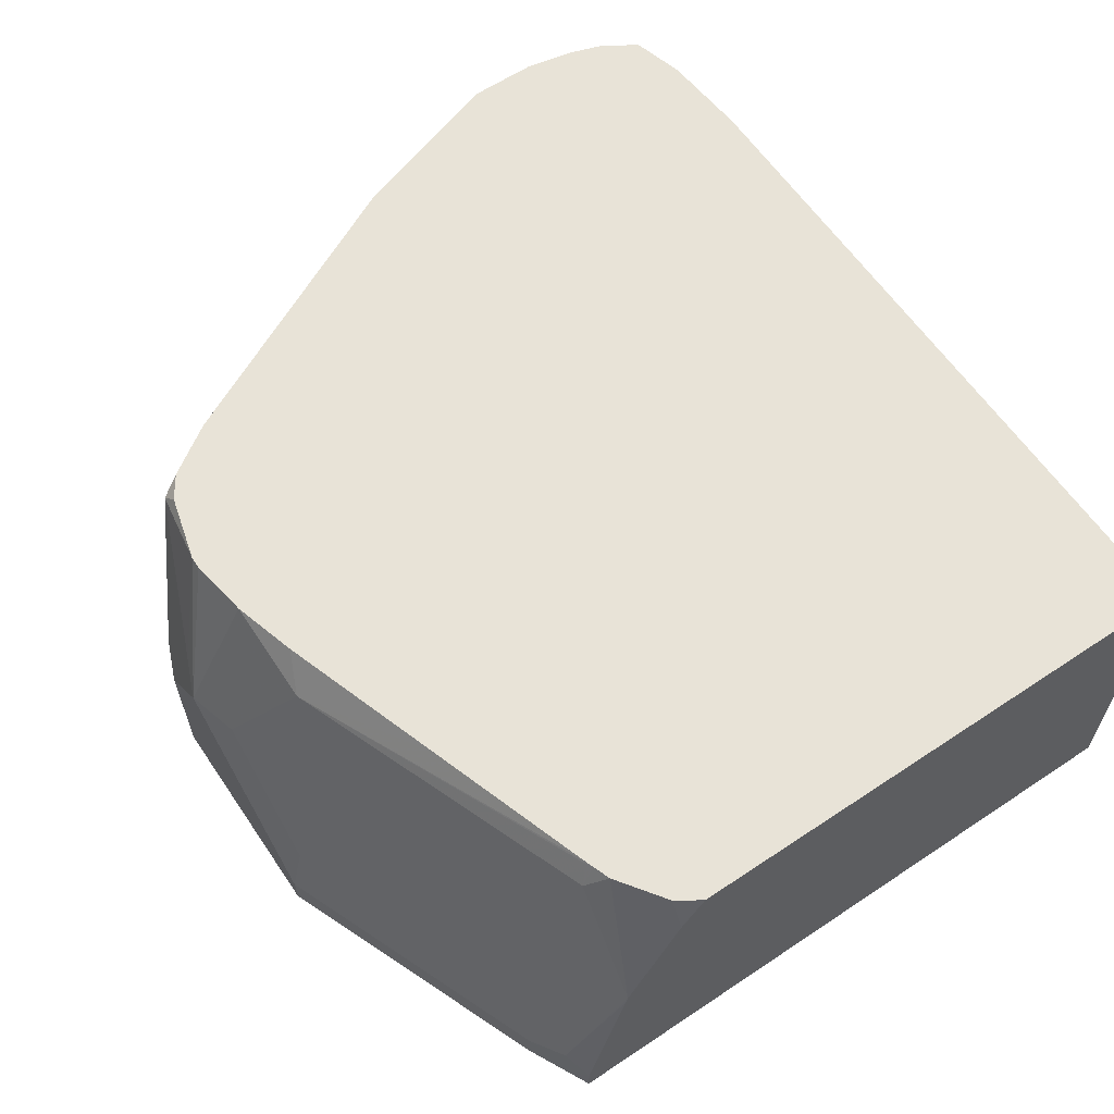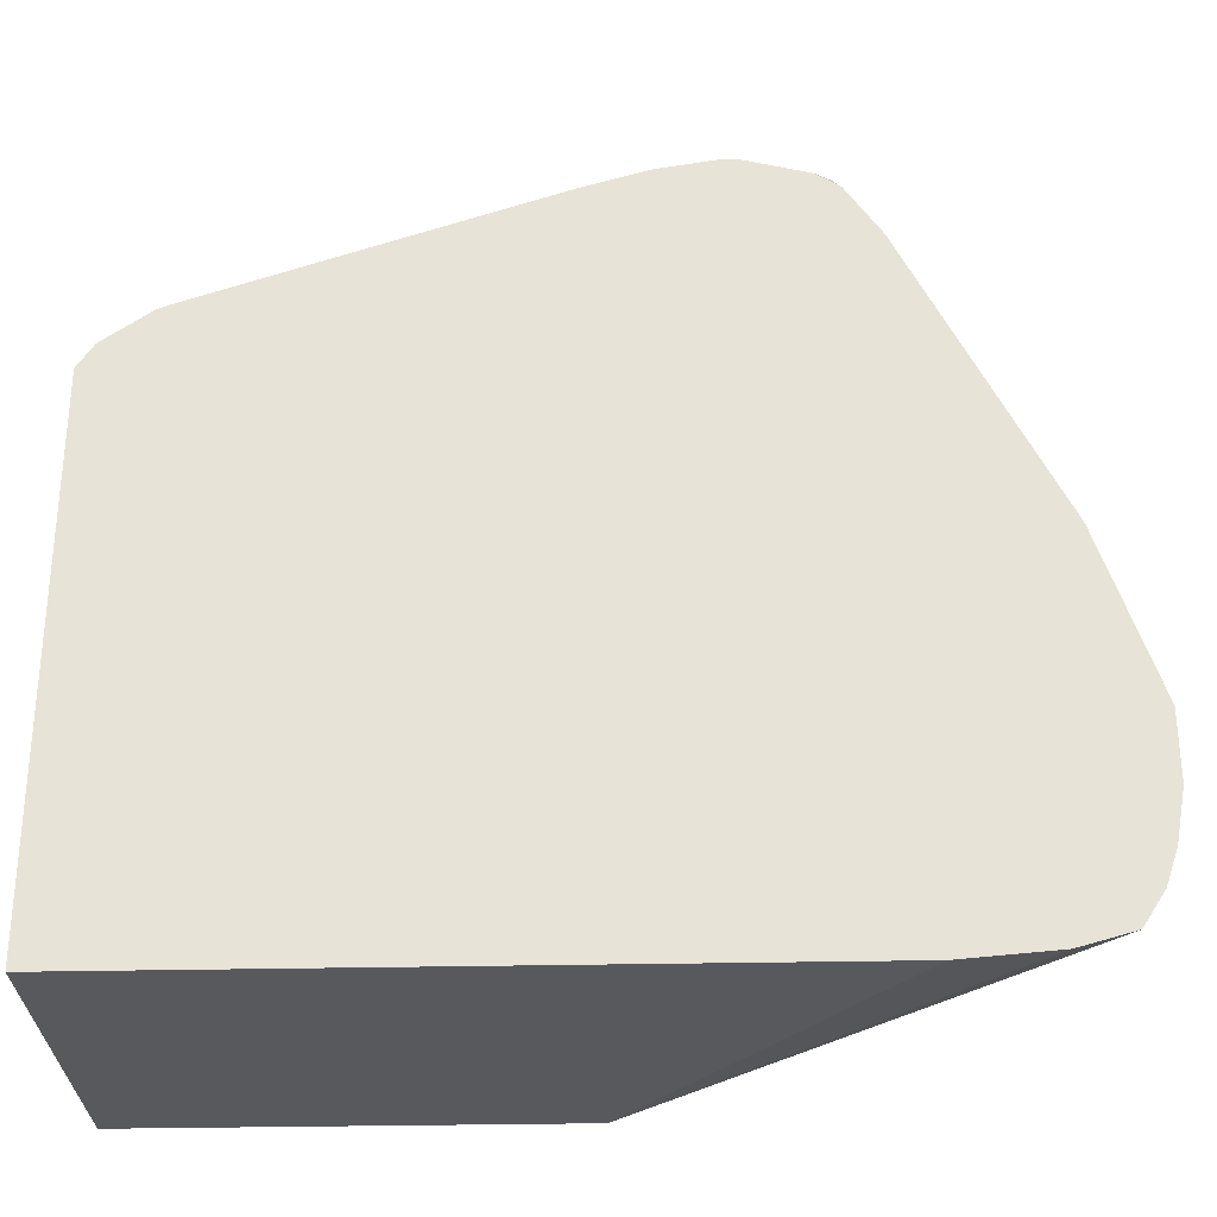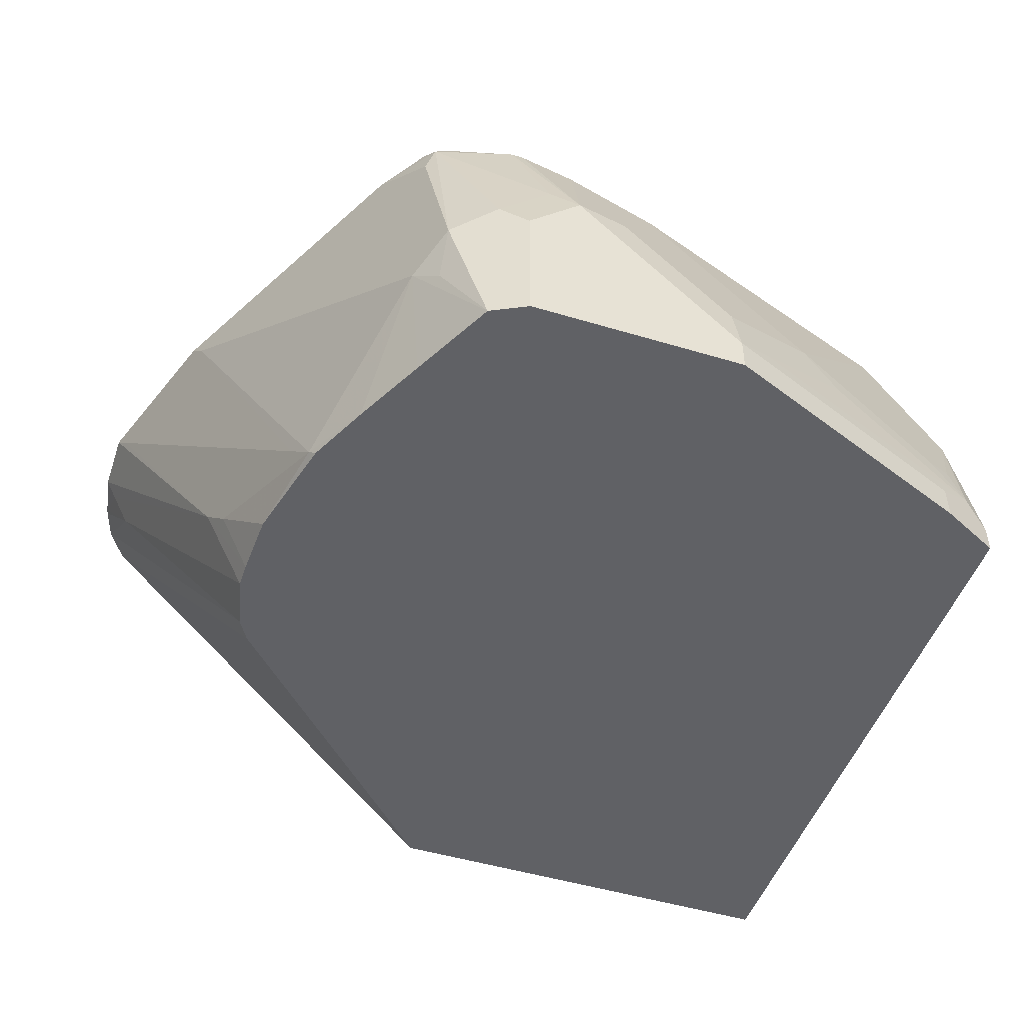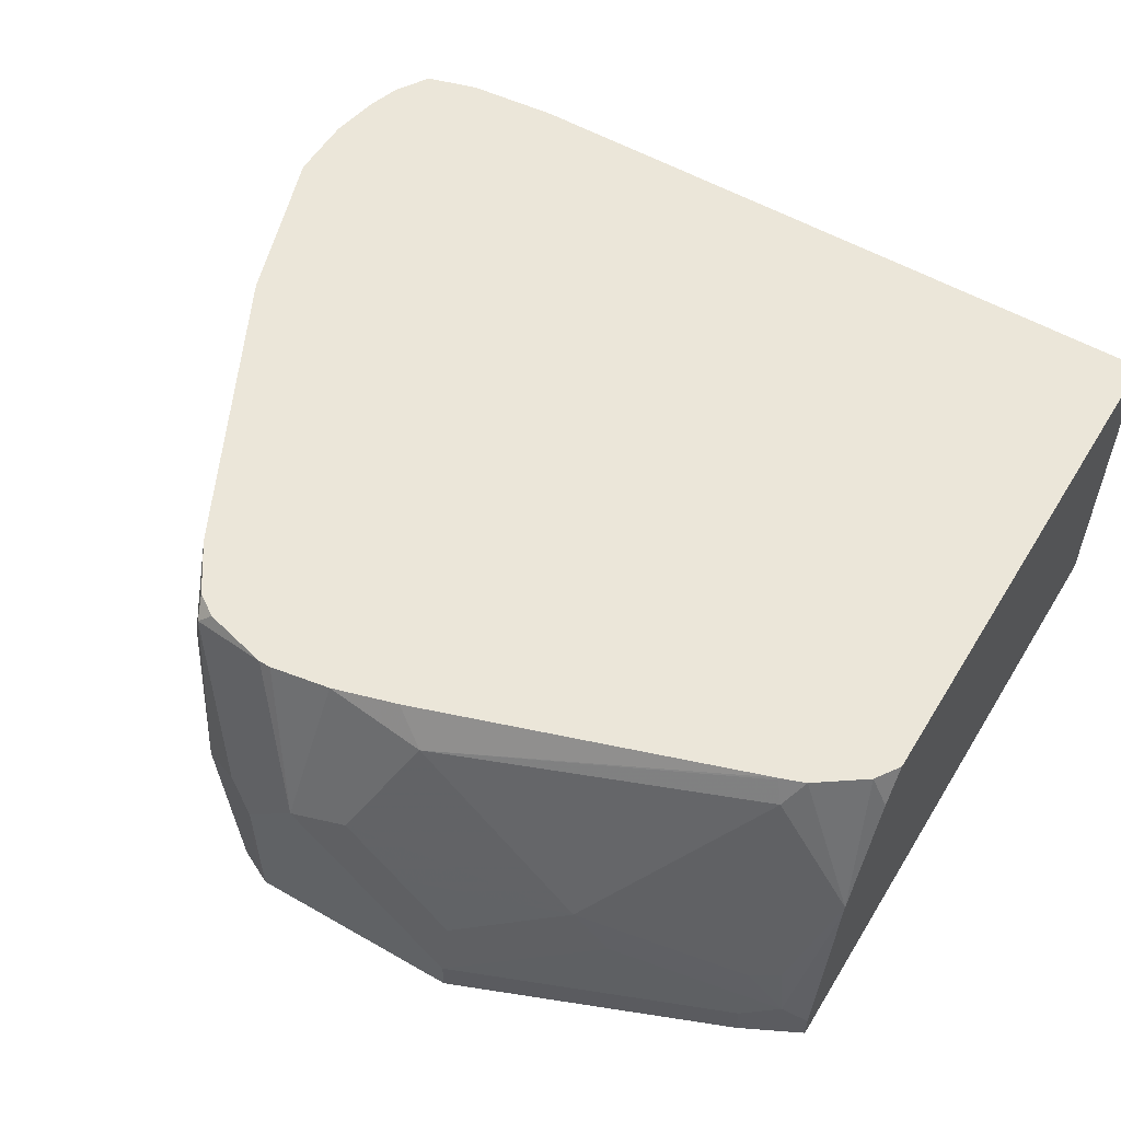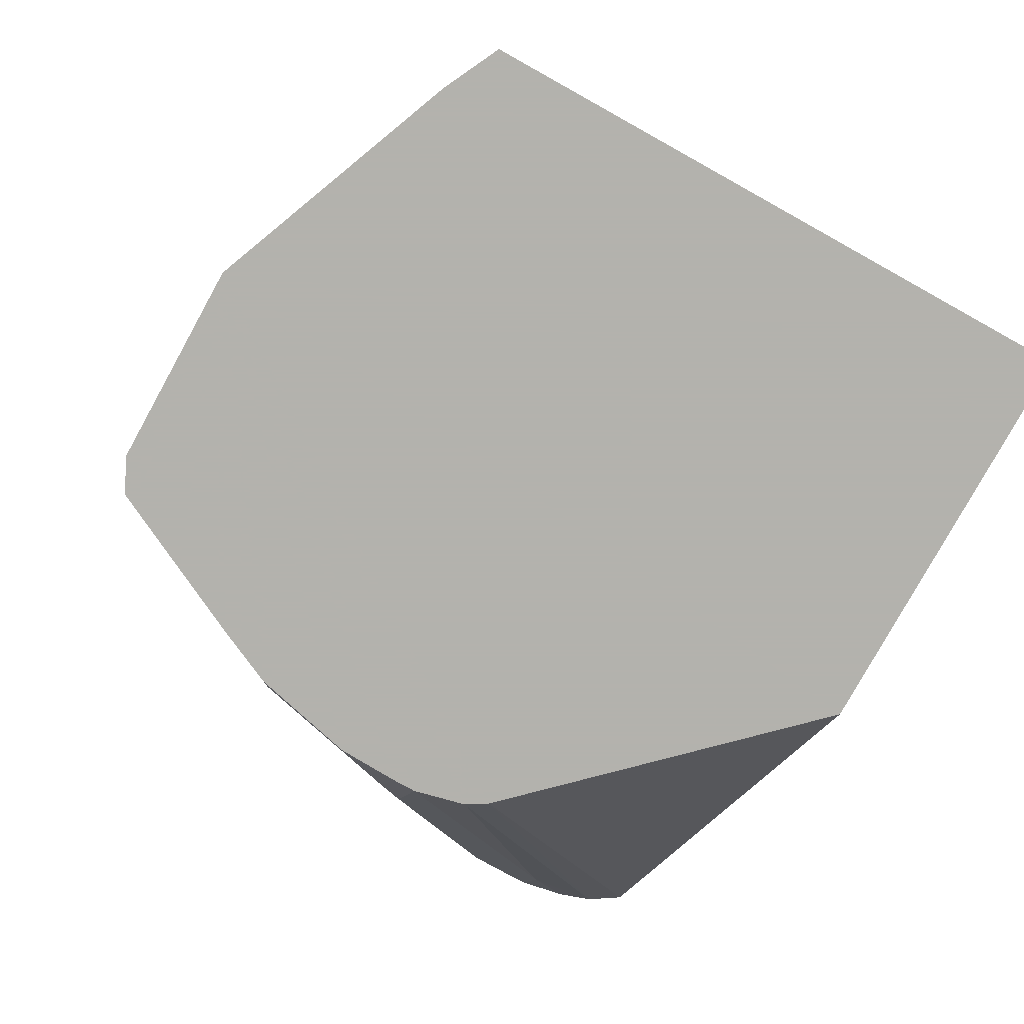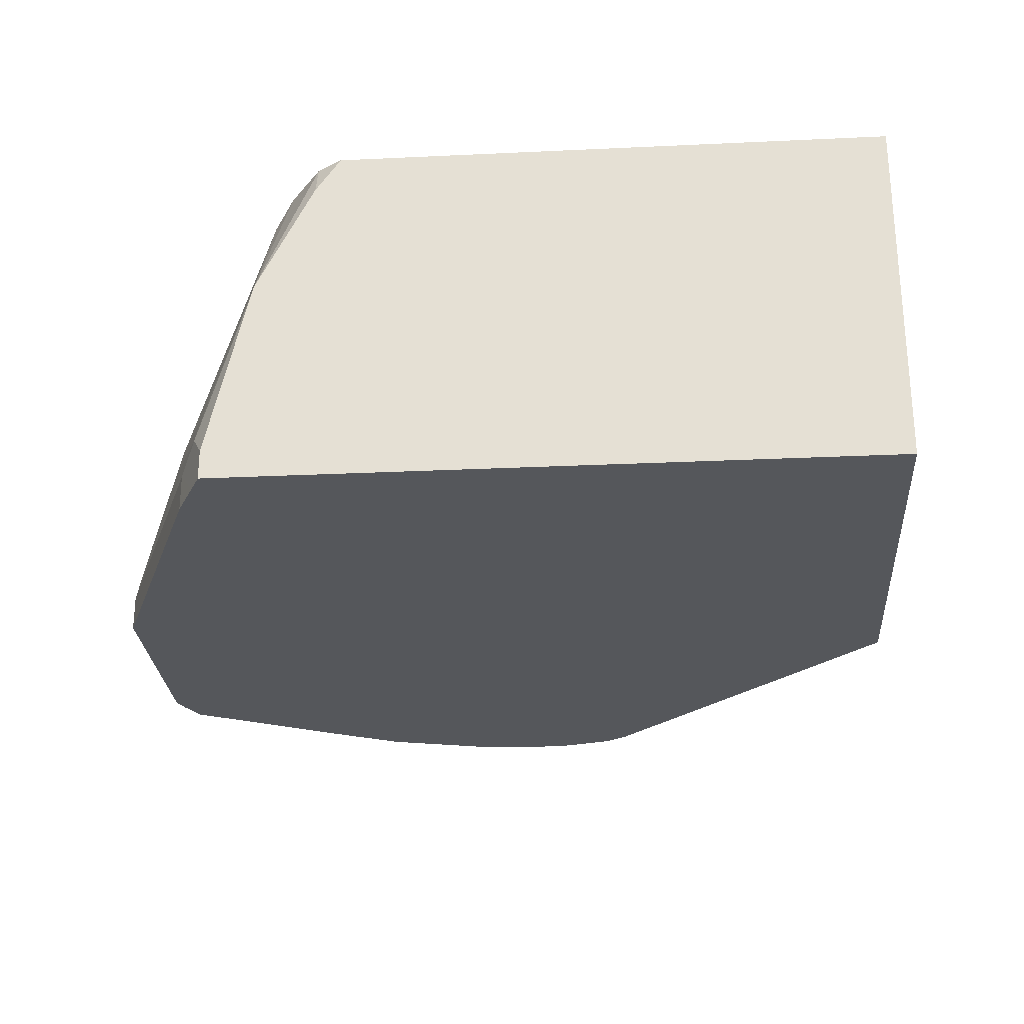
<metadata>
{"format":"obj","ext":"obj","renderer":"f3d","projection":"perspective","resolution":1024,"background":"white","views":[{"elev":61.6,"azim":55.9,"up":"+Y"},{"elev":-29.4,"azim":-178.1,"up":"+Z"},{"elev":-48.6,"azim":-18.6,"up":"+Y"},{"elev":55.3,"azim":31.1,"up":"+Y"},{"elev":-79.4,"azim":61.0,"up":"+Y"},{"elev":-26.7,"azim":94.2,"up":"+Y"}]}
</metadata>
<code>
v 0.5179 -0.01182 -0.03702
v 0.6104 -0.01182 -0.07401
v 0.5179 8.72e-06 -0.03702
v 0.444 -0.01182 -0.03702
v 0.6237 -0.01182 -0.08067
v 0.6104 8.72e-06 -0.07401
v 0.5302 0.006171 -0.04318
v 0.5179 0.02081 -0.04162
v 0.4994 0.01851 -0.03702
v 0.444 0.037 -0.03702
v 0.4395 -0.01182 -0.03923
v 0.6227 0.006171 -0.08017
v 0.631 -0.01182 -0.08428
v 0.631 -0.002061 -0.08428
v 0.5672 0.02467 -0.06167
v 0.5549 0.03931 -0.06012
v 0.4994 0.03931 -0.04162
v 0.4624 0.05548 -0.03702
v 0.4347 0.04625 -0.04162
v 0.4193 0.037 -0.04933
v 0.4316 -0.01182 -0.04318
v 0.631 0.05535 -0.09738
v 0.631 0.05831 -0.09814
v 0.6196 0.02312 -0.08325
v 0.6104 0.02081 -0.07862
v 0.631 -0.01182 -0.3058
v 0.6042 0.09864 -0.09867
v 0.4994 0.09479 -0.06012
v 0.4809 0.0578 -0.04162
v 0.4532 0.06474 -0.04162
v 0.4681 0.107 -0.05873
v 0.448 0.107 -0.05552
v 0.444 0.107 -0.05552
v 0.4162 0.1017 -0.06012
v 0.4131 0.09248 -0.06167
v 0.4021 0.107 -0.08364
v 0.3959 0.107 -0.09598
v 0.3561 0.1017 -0.1757
v 0.4116 0.02775 -0.06475
v 0.4185 0.01851 -0.05552
v 0.4294 -0.01182 -0.04762
v 0.631 0.09531 -0.1166
v 0.6255 0.107 -0.1165
v 0.6093 0.107 -0.1051
v 0.631 0.107 -0.3058
v 0.4851 -0.01182 -0.3058
v 0.6036 0.107 -0.103
v 0.6011 0.1064 -0.1017
v 0.4896 0.107 -0.06494
v 0.6006 0.107 -0.1019
v 0.5451 0.107 -0.08343
v 0.4214 0.107 -0.06144
v 0.4136 0.107 -0.06667
v 0.3651 0.107 -0.1576
v 0.3569 0.107 -0.174
v 0.3535 0.107 -0.1809
v 0.3376 0.1017 -0.2312
v 0.3561 0.06474 -0.1942
v 0.3884 8.72e-06 -0.1295
v 0.3931 -0.009247 -0.1202
v 0.4047 -0.01182 -0.09696
v 0.417 -0.01182 -0.07228
v 0.631 0.107 -0.1247
v 0.3973 0.107 -0.3058
v 0.394 -0.01182 -0.211
v 0.3491 0.107 -0.2983
v 0.3667 0.107 -0.3032
v 0.335 0.107 -0.2364
v 0.37 0.01851 -0.185
v 0.3746 0.009252 -0.1757
v 0.386 -0.01182 -0.1547
v 0.3937 -0.01182 -0.1228
v 0.395 -0.01182 -0.1177
v 0.3895 -0.01182 -0.2035
v 0.3422 0.1064 -0.2867
v 0.342 0.107 -0.2872
v 0.335 0.107 -0.259
v 0.3391 0.09864 -0.259
v 0.3851 -0.01182 -0.185
v 0.3851 -0.01182 -0.1765
v 0.3453 0.08632 -0.259
v 0.341 0.107 -0.2842
v 0.3379 0.107 -0.2743
v 0.3383 0.107 -0.2761
f 31 83 77
f 31 37 36
f 31 77 68
f 31 68 56
f 31 56 55
f 31 55 54
f 31 54 37
f 31 36 53
f 33 52 34
f 31 52 33
f 31 33 32
f 31 84 83
f 34 52 53
f 34 53 36
f 34 36 35
f 37 54 38
f 38 54 55
f 31 53 52
f 31 82 84
f 31 64 67
f 31 66 76
f 38 55 56
f 28 49 31
f 28 31 29
f 28 48 50
f 28 50 51
f 28 51 49
f 30 33 34
f 31 49 51
f 27 48 28
f 31 51 50
f 31 50 47
f 31 47 44
f 31 44 43
f 31 43 63
f 31 63 45
f 31 45 64
f 31 67 66
f 31 76 82
f 38 56 68
f 74 81 75
f 38 57 58
f 65 75 66
f 66 75 76
f 68 77 69
f 69 77 78
f 69 78 79
f 69 79 80
f 69 80 70
f 70 80 71
f 74 79 81
f 81 84 82
f 75 82 76
f 75 81 82
f 77 83 78
f 78 83 81
f 78 81 79
f 81 83 84
f 27 47 48
f 65 74 75
f 38 68 57
f 60 73 61
f 60 71 72
f 38 58 59
f 38 59 60
f 38 60 39
f 39 61 62
f 39 62 41
f 39 60 61
f 42 63 43
f 46 65 66
f 46 66 67
f 46 67 64
f 47 50 48
f 57 68 69
f 57 69 58
f 58 69 59
f 59 69 70
f 59 70 60
f 60 70 71
f 60 72 73
f 27 44 47
f 1 4 11
f 26 46 64
f 1 13 5
f 1 5 2
f 2 5 6
f 3 7 8
f 3 8 17
f 3 17 9
f 3 6 12
f 1 26 13
f 3 12 7
f 5 12 6
f 5 13 14
f 5 14 12
f 7 12 15
f 7 15 16
f 8 16 17
f 9 17 29
f 4 10 11
f 1 46 26
f 1 65 46
f 1 74 65
f 26 64 45
f 1 2 6
f 1 6 3
f 1 3 9
f 1 9 18
f 1 18 10
f 1 10 4
f 1 11 21
f 1 21 41
f 1 41 62
f 1 62 61
f 1 61 73
f 1 73 72
f 1 72 71
f 1 71 80
f 1 80 79
f 1 79 74
f 9 29 18
f 10 19 11
f 7 16 8
f 11 19 20
f 18 32 33
f 10 18 19
f 19 34 20
f 19 30 34
f 20 34 35
f 20 35 36
f 20 36 37
f 20 37 38
f 20 38 39
f 20 39 40
f 20 40 21
f 21 40 39
f 21 39 41
f 23 25 24
f 23 42 43
f 23 43 44
f 23 44 27
f 18 31 32
f 18 29 31
f 18 33 30
f 16 29 17
f 11 20 21
f 12 14 22
f 12 22 23
f 18 30 19
f 12 24 25
f 12 25 16
f 12 16 15
f 13 26 45
f 12 23 24
f 13 63 42
f 13 42 23
f 13 23 22
f 13 22 14
f 16 25 23
f 16 23 27
f 16 27 28
f 16 28 29
f 13 45 63

</code>
